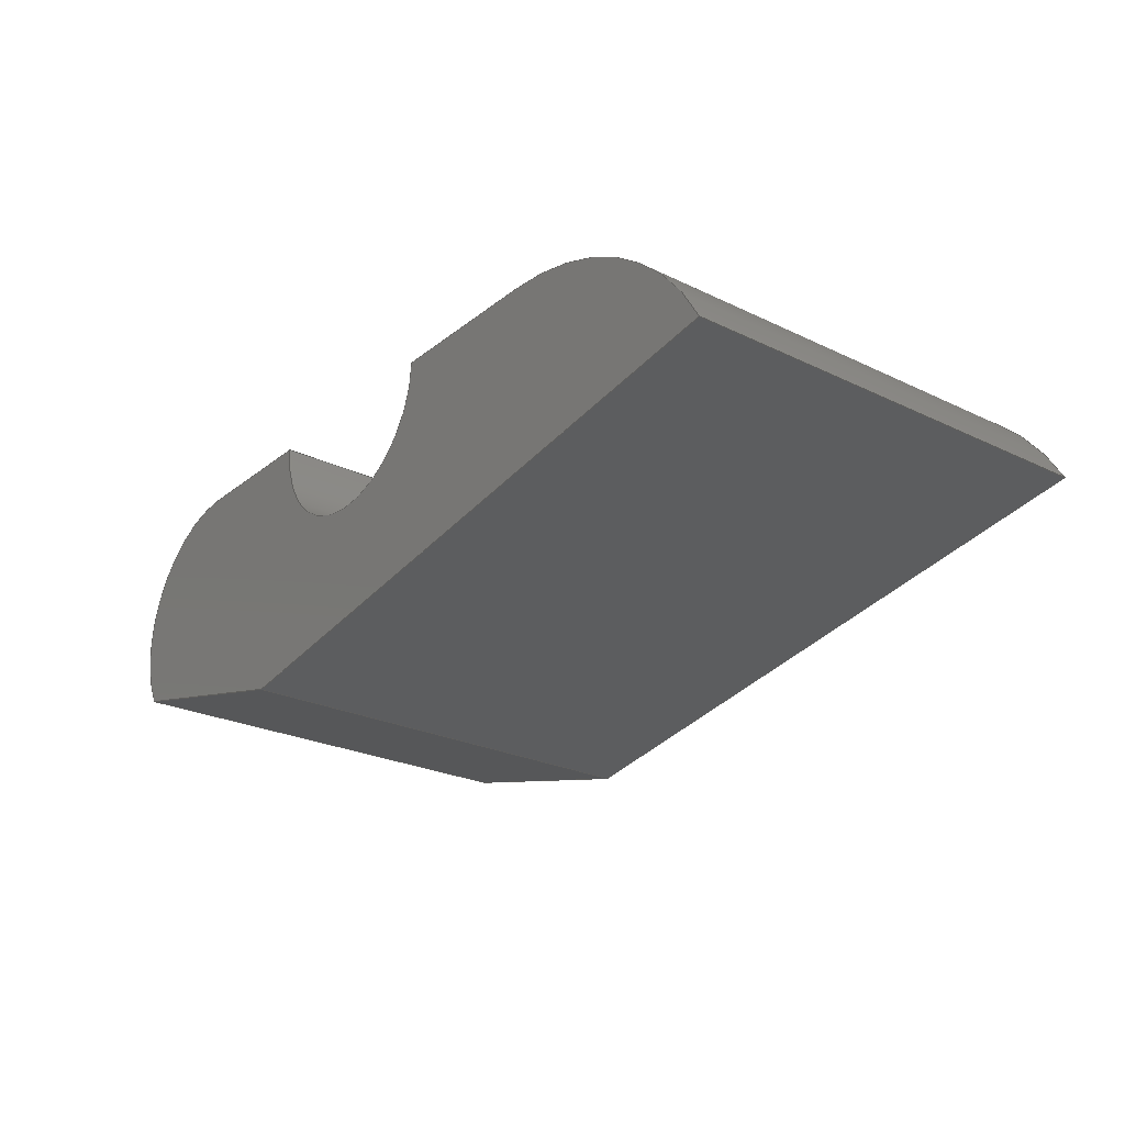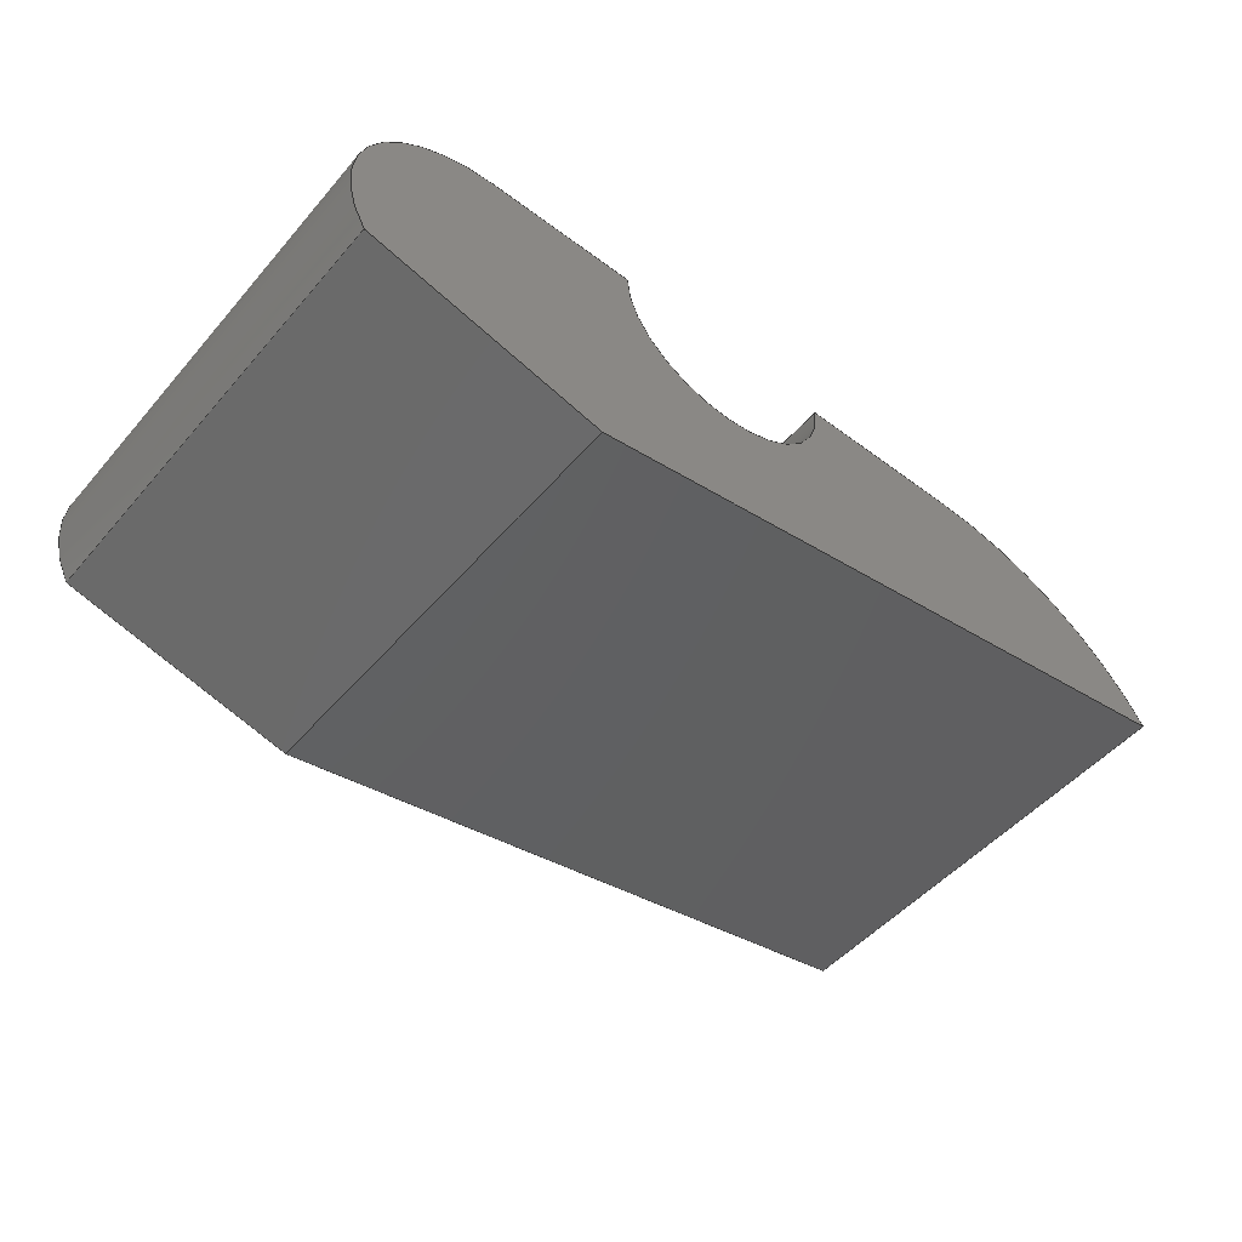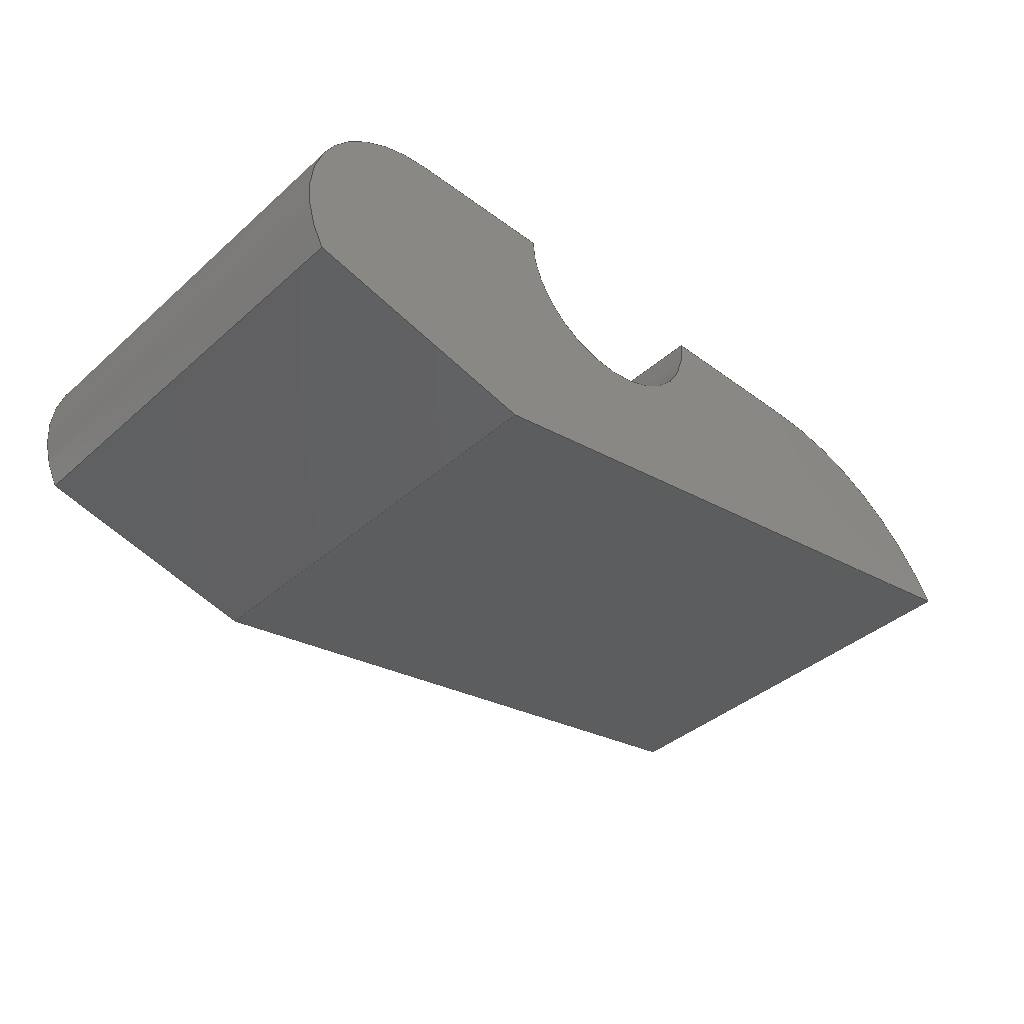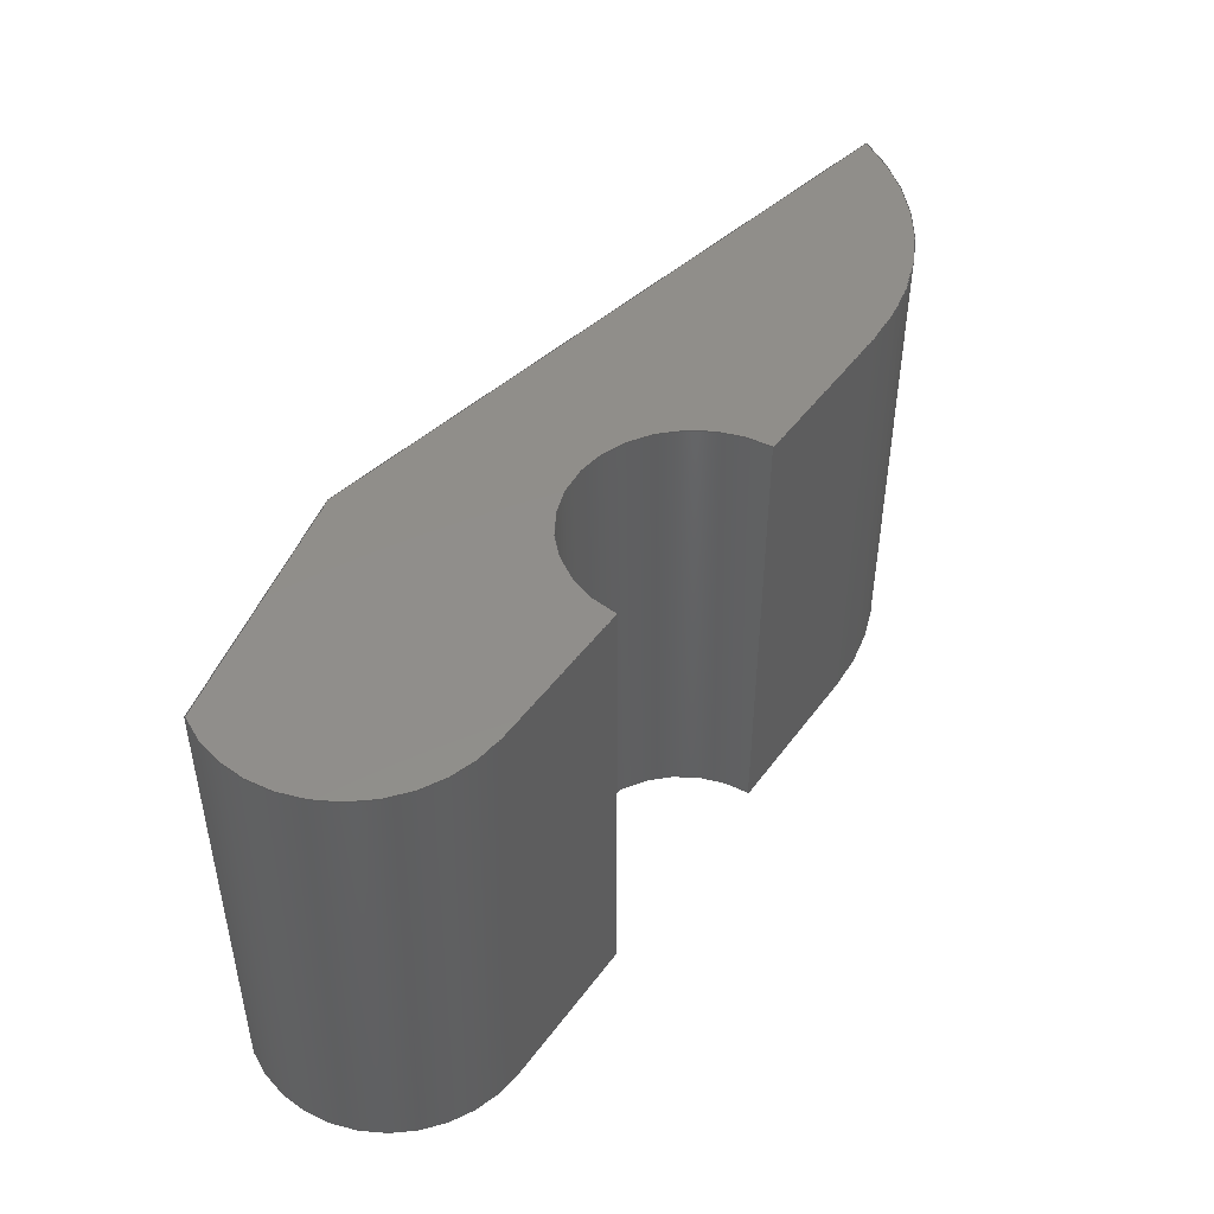
<metadata>
{"format":"step","ext":"step","renderer":"f3d","projection":"perspective","resolution":1024,"background":"white","views":[{"elev":-24.8,"azim":51.7,"up":"+Z"},{"elev":-50.4,"azim":-39.3,"up":"+Z"},{"elev":-39.6,"azim":-42.6,"up":"+Z"},{"elev":46.7,"azim":-55.8,"up":"+Y"}]}
</metadata>
<code>
ISO-10303-21;
DATA;
#1=MECHANICAL_DESIGN_GEOMETRIC_PRESENTATION_REPRESENTATION('',(#4),#279);
#2=SHAPE_REPRESENTATION_RELATIONSHIP('SRR','None',#286,#3);
#3=ADVANCED_BREP_SHAPE_REPRESENTATION('',(#5),#278);
#4=STYLED_ITEM('',(#295),#5);
#5=MANIFOLD_SOLID_BREP('Body7',#155);
#6=CYLINDRICAL_SURFACE('',#173,0.7537);
#7=CYLINDRICAL_SURFACE('',#176,0.8865);
#8=CYLINDRICAL_SURFACE('',#180,1.83);
#9=FACE_OUTER_BOUND('',#18,.T.);
#10=FACE_OUTER_BOUND('',#19,.T.);
#11=FACE_OUTER_BOUND('',#20,.T.);
#12=FACE_OUTER_BOUND('',#21,.T.);
#13=FACE_OUTER_BOUND('',#22,.T.);
#14=FACE_OUTER_BOUND('',#23,.T.);
#15=FACE_OUTER_BOUND('',#24,.T.);
#16=FACE_OUTER_BOUND('',#25,.T.);
#17=FACE_OUTER_BOUND('',#26,.T.);
#18=EDGE_LOOP('',(#98,#99,#100,#101,#102,#103,#104));
#19=EDGE_LOOP('',(#105,#106,#107,#108));
#20=EDGE_LOOP('',(#109,#110,#111,#112));
#21=EDGE_LOOP('',(#113,#114,#115,#116));
#22=EDGE_LOOP('',(#117,#118,#119,#120));
#23=EDGE_LOOP('',(#121,#122,#123,#124));
#24=EDGE_LOOP('',(#125,#126,#127,#128));
#25=EDGE_LOOP('',(#129,#130,#131,#132));
#26=EDGE_LOOP('',(#133,#134,#135,#136,#137,#138,#139));
#27=CIRCLE('',#170,0.7537);
#28=CIRCLE('',#171,0.8865);
#29=CIRCLE('',#172,1.83);
#30=CIRCLE('',#174,0.7537);
#31=CIRCLE('',#177,0.8865);
#32=CIRCLE('',#181,1.83);
#33=LINE('',#235,#48);
#34=LINE('',#239,#49);
#35=LINE('',#243,#50);
#36=LINE('',#245,#51);
#37=LINE('',#249,#52);
#38=LINE('',#252,#53);
#39=LINE('',#255,#54);
#40=LINE('',#256,#55);
#41=LINE('',#260,#56);
#42=LINE('',#263,#57);
#43=LINE('',#264,#58);
#44=LINE('',#267,#59);
#45=LINE('',#268,#60);
#46=LINE('',#272,#61);
#47=LINE('',#274,#62);
#48=VECTOR('',#188,1);
#49=VECTOR('',#191,1);
#50=VECTOR('',#194,1);
#51=VECTOR('',#195,1);
#52=VECTOR('',#200,1);
#53=VECTOR('',#203,1);
#54=VECTOR('',#206,1);
#55=VECTOR('',#207,1);
#56=VECTOR('',#212,1);
#57=VECTOR('',#215,1);
#58=VECTOR('',#216,1);
#59=VECTOR('',#219,1);
#60=VECTOR('',#220,1);
#61=VECTOR('',#225,1);
#62=VECTOR('',#228,1);
#63=VERTEX_POINT('',#233);
#64=VERTEX_POINT('',#234);
#65=VERTEX_POINT('',#236);
#66=VERTEX_POINT('',#238);
#67=VERTEX_POINT('',#240);
#68=VERTEX_POINT('',#242);
#69=VERTEX_POINT('',#244);
#70=VERTEX_POINT('',#248);
#71=VERTEX_POINT('',#250);
#72=VERTEX_POINT('',#254);
#73=VERTEX_POINT('',#258);
#74=VERTEX_POINT('',#262);
#75=VERTEX_POINT('',#266);
#76=VERTEX_POINT('',#270);
#77=EDGE_CURVE('',#63,#64,#33,.T.);
#78=EDGE_CURVE('',#64,#65,#27,.T.);
#79=EDGE_CURVE('',#65,#66,#34,.T.);
#80=EDGE_CURVE('',#66,#67,#28,.T.);
#81=EDGE_CURVE('',#67,#68,#35,.T.);
#82=EDGE_CURVE('',#68,#69,#36,.T.);
#83=EDGE_CURVE('',#69,#63,#29,.T.);
#84=EDGE_CURVE('',#70,#64,#37,.T.);
#85=EDGE_CURVE('',#71,#70,#30,.T.);
#86=EDGE_CURVE('',#65,#71,#38,.T.);
#87=EDGE_CURVE('',#72,#71,#39,.T.);
#88=EDGE_CURVE('',#66,#72,#40,.T.);
#89=EDGE_CURVE('',#73,#72,#31,.T.);
#90=EDGE_CURVE('',#67,#73,#41,.T.);
#91=EDGE_CURVE('',#74,#73,#42,.T.);
#92=EDGE_CURVE('',#68,#74,#43,.T.);
#93=EDGE_CURVE('',#75,#74,#44,.T.);
#94=EDGE_CURVE('',#69,#75,#45,.T.);
#95=EDGE_CURVE('',#76,#75,#32,.T.);
#96=EDGE_CURVE('',#63,#76,#46,.T.);
#97=EDGE_CURVE('',#70,#76,#47,.T.);
#98=ORIENTED_EDGE('',*,*,#77,.T.);
#99=ORIENTED_EDGE('',*,*,#78,.T.);
#100=ORIENTED_EDGE('',*,*,#79,.T.);
#101=ORIENTED_EDGE('',*,*,#80,.T.);
#102=ORIENTED_EDGE('',*,*,#81,.T.);
#103=ORIENTED_EDGE('',*,*,#82,.T.);
#104=ORIENTED_EDGE('',*,*,#83,.T.);
#105=ORIENTED_EDGE('',*,*,#84,.F.);
#106=ORIENTED_EDGE('',*,*,#85,.F.);
#107=ORIENTED_EDGE('',*,*,#86,.F.);
#108=ORIENTED_EDGE('',*,*,#78,.F.);
#109=ORIENTED_EDGE('',*,*,#86,.T.);
#110=ORIENTED_EDGE('',*,*,#87,.F.);
#111=ORIENTED_EDGE('',*,*,#88,.F.);
#112=ORIENTED_EDGE('',*,*,#79,.F.);
#113=ORIENTED_EDGE('',*,*,#88,.T.);
#114=ORIENTED_EDGE('',*,*,#89,.F.);
#115=ORIENTED_EDGE('',*,*,#90,.F.);
#116=ORIENTED_EDGE('',*,*,#80,.F.);
#117=ORIENTED_EDGE('',*,*,#90,.T.);
#118=ORIENTED_EDGE('',*,*,#91,.F.);
#119=ORIENTED_EDGE('',*,*,#92,.F.);
#120=ORIENTED_EDGE('',*,*,#81,.F.);
#121=ORIENTED_EDGE('',*,*,#92,.T.);
#122=ORIENTED_EDGE('',*,*,#93,.F.);
#123=ORIENTED_EDGE('',*,*,#94,.F.);
#124=ORIENTED_EDGE('',*,*,#82,.F.);
#125=ORIENTED_EDGE('',*,*,#94,.T.);
#126=ORIENTED_EDGE('',*,*,#95,.F.);
#127=ORIENTED_EDGE('',*,*,#96,.F.);
#128=ORIENTED_EDGE('',*,*,#83,.F.);
#129=ORIENTED_EDGE('',*,*,#96,.T.);
#130=ORIENTED_EDGE('',*,*,#97,.F.);
#131=ORIENTED_EDGE('',*,*,#84,.T.);
#132=ORIENTED_EDGE('',*,*,#77,.F.);
#133=ORIENTED_EDGE('',*,*,#97,.T.);
#134=ORIENTED_EDGE('',*,*,#95,.T.);
#135=ORIENTED_EDGE('',*,*,#93,.T.);
#136=ORIENTED_EDGE('',*,*,#91,.T.);
#137=ORIENTED_EDGE('',*,*,#89,.T.);
#138=ORIENTED_EDGE('',*,*,#87,.T.);
#139=ORIENTED_EDGE('',*,*,#85,.T.);
#140=PLANE('',#169);
#141=PLANE('',#175);
#142=PLANE('',#178);
#143=PLANE('',#179);
#144=PLANE('',#182);
#145=PLANE('',#183);
#146=ADVANCED_FACE('',(#9),#140,.F.);
#147=ADVANCED_FACE('',(#10),#6,.F.);
#148=ADVANCED_FACE('',(#11),#141,.T.);
#149=ADVANCED_FACE('',(#12),#7,.T.);
#150=ADVANCED_FACE('',(#13),#142,.T.);
#151=ADVANCED_FACE('',(#14),#143,.T.);
#152=ADVANCED_FACE('',(#15),#8,.T.);
#153=ADVANCED_FACE('',(#16),#144,.T.);
#154=ADVANCED_FACE('',(#17),#145,.T.);
#155=CLOSED_SHELL('',(#146,#147,#148,#149,#150,#151,#152,#153,#154));
#156=DERIVED_UNIT_ELEMENT(#158,1);
#157=DERIVED_UNIT_ELEMENT(#281,3);
#158=(
MASS_UNIT()
NAMED_UNIT(*)
SI_UNIT(.KILO.,.GRAM.)
);
#159=DERIVED_UNIT((#156,#157));
#160=MEASURE_REPRESENTATION_ITEM('density measure',
POSITIVE_RATIO_MEASURE(7850),#159);
#161=PROPERTY_DEFINITION_REPRESENTATION(#166,#163);
#162=PROPERTY_DEFINITION_REPRESENTATION(#167,#164);
#163=REPRESENTATION('material name',(#165),#278);
#164=REPRESENTATION('density',(#160),#278);
#165=DESCRIPTIVE_REPRESENTATION_ITEM('Steel','Steel');
#166=PROPERTY_DEFINITION('material property','material name',#288);
#167=PROPERTY_DEFINITION('material property','density of part',#288);
#168=AXIS2_PLACEMENT_3D('placement',#231,#184,#185);
#169=AXIS2_PLACEMENT_3D('',#232,#186,#187);
#170=AXIS2_PLACEMENT_3D('',#237,#189,#190);
#171=AXIS2_PLACEMENT_3D('',#241,#192,#193);
#172=AXIS2_PLACEMENT_3D('',#246,#196,#197);
#173=AXIS2_PLACEMENT_3D('',#247,#198,#199);
#174=AXIS2_PLACEMENT_3D('',#251,#201,#202);
#175=AXIS2_PLACEMENT_3D('',#253,#204,#205);
#176=AXIS2_PLACEMENT_3D('',#257,#208,#209);
#177=AXIS2_PLACEMENT_3D('',#259,#210,#211);
#178=AXIS2_PLACEMENT_3D('',#261,#213,#214);
#179=AXIS2_PLACEMENT_3D('',#265,#217,#218);
#180=AXIS2_PLACEMENT_3D('',#269,#221,#222);
#181=AXIS2_PLACEMENT_3D('',#271,#223,#224);
#182=AXIS2_PLACEMENT_3D('',#273,#226,#227);
#183=AXIS2_PLACEMENT_3D('',#275,#229,#230);
#184=DIRECTION('axis',(0,0,1));
#185=DIRECTION('refdir',(1,0,0));
#186=DIRECTION('center_axis',(0,1,0));
#187=DIRECTION('ref_axis',(1,0,0));
#188=DIRECTION('',(-1,0,0));
#189=DIRECTION('center_axis',(0,1,0));
#190=DIRECTION('ref_axis',(1,0,0));
#191=DIRECTION('',(-1,0,0));
#192=DIRECTION('center_axis',(0,-1,0));
#193=DIRECTION('ref_axis',(-0.8484,0,-0.5294));
#194=DIRECTION('',(0.9719,0,-0.2356));
#195=DIRECTION('',(0.9854,0,0.1704));
#196=DIRECTION('center_axis',(0,-1,0));
#197=DIRECTION('ref_axis',(0,0,1));
#198=DIRECTION('center_axis',(0,1,0));
#199=DIRECTION('ref_axis',(1,0,0));
#200=DIRECTION('',(0,-1,0));
#201=DIRECTION('center_axis',(0,-1,0));
#202=DIRECTION('ref_axis',(1,0,0));
#203=DIRECTION('',(0,1,0));
#204=DIRECTION('center_axis',(0,0,1));
#205=DIRECTION('ref_axis',(1,0,0));
#206=DIRECTION('',(1,0,0));
#207=DIRECTION('',(0,1,0));
#208=DIRECTION('center_axis',(0,1,0));
#209=DIRECTION('ref_axis',(-0.8484,0,-0.5294));
#210=DIRECTION('center_axis',(0,1,0));
#211=DIRECTION('ref_axis',(-0.8484,0,-0.5294));
#212=DIRECTION('',(0,1,0));
#213=DIRECTION('center_axis',(-0.2356,0,-0.9719));
#214=DIRECTION('ref_axis',(-0.9719,0,0.2356));
#215=DIRECTION('',(-0.9719,0,0.2356));
#216=DIRECTION('',(0,1,0));
#217=DIRECTION('center_axis',(0.1704,0,-0.9854));
#218=DIRECTION('ref_axis',(-0.9854,0,-0.1704));
#219=DIRECTION('',(-0.9854,0,-0.1704));
#220=DIRECTION('',(0,1,0));
#221=DIRECTION('center_axis',(0,1,0));
#222=DIRECTION('ref_axis',(0,0,1));
#223=DIRECTION('center_axis',(0,1,0));
#224=DIRECTION('ref_axis',(0,0,1));
#225=DIRECTION('',(0,1,0));
#226=DIRECTION('center_axis',(0,0,1));
#227=DIRECTION('ref_axis',(1,0,0));
#228=DIRECTION('',(1,0,0));
#229=DIRECTION('center_axis',(0,1,0));
#230=DIRECTION('ref_axis',(1,0,0));
#231=CARTESIAN_POINT('',(0,0,0));
#232=CARTESIAN_POINT('Origin',(-20.82,-1.5,-23.86));
#233=CARTESIAN_POINT('',(-19.38,-1.5,-22.99));
#234=CARTESIAN_POINT('',(-20.49,-1.5,-22.99));
#235=CARTESIAN_POINT('',(-20.49,-1.5,-22.99));
#236=CARTESIAN_POINT('',(-22,-1.5,-23));
#237=CARTESIAN_POINT('Origin',(-21.25,-1.5,-23));
#238=CARTESIAN_POINT('',(-23,-1.5,-23));
#239=CARTESIAN_POINT('',(-23,-1.5,-23));
#240=CARTESIAN_POINT('',(-23.75,-1.5,-24.36));
#241=CARTESIAN_POINT('Origin',(-23,-1.5,-23.89));
#242=CARTESIAN_POINT('',(-22.18,-1.5,-24.74));
#243=CARTESIAN_POINT('',(-23.75,-1.5,-24.36));
#244=CARTESIAN_POINT('',(-17.76,-1.5,-23.97));
#245=CARTESIAN_POINT('',(-22.18,-1.5,-24.74));
#246=CARTESIAN_POINT('Origin',(-19.38,-1.5,-24.82));
#247=CARTESIAN_POINT('Origin',(-21.25,0,-23));
#248=CARTESIAN_POINT('',(-20.49,1.5,-22.99));
#249=CARTESIAN_POINT('',(-20.49,0,-22.99));
#250=CARTESIAN_POINT('',(-22,1.5,-23));
#251=CARTESIAN_POINT('Origin',(-21.25,1.5,-23));
#252=CARTESIAN_POINT('',(-22,0,-23));
#253=CARTESIAN_POINT('Origin',(-23,0,-23));
#254=CARTESIAN_POINT('',(-23,1.5,-23));
#255=CARTESIAN_POINT('',(-23,1.5,-23));
#256=CARTESIAN_POINT('',(-23,0,-23));
#257=CARTESIAN_POINT('Origin',(-23,0,-23.89));
#258=CARTESIAN_POINT('',(-23.75,1.5,-24.36));
#259=CARTESIAN_POINT('Origin',(-23,1.5,-23.89));
#260=CARTESIAN_POINT('',(-23.75,0,-24.36));
#261=CARTESIAN_POINT('Origin',(-22.18,0,-24.74));
#262=CARTESIAN_POINT('',(-22.18,1.5,-24.74));
#263=CARTESIAN_POINT('',(-23.75,1.5,-24.36));
#264=CARTESIAN_POINT('',(-22.18,0,-24.74));
#265=CARTESIAN_POINT('Origin',(-17.76,0,-23.97));
#266=CARTESIAN_POINT('',(-17.76,1.5,-23.97));
#267=CARTESIAN_POINT('',(-22.18,1.5,-24.74));
#268=CARTESIAN_POINT('',(-17.76,0,-23.97));
#269=CARTESIAN_POINT('Origin',(-19.38,0,-24.82));
#270=CARTESIAN_POINT('',(-19.38,1.5,-22.99));
#271=CARTESIAN_POINT('Origin',(-19.38,1.5,-24.82));
#272=CARTESIAN_POINT('',(-19.38,0,-22.99));
#273=CARTESIAN_POINT('Origin',(-20.49,0,-22.99));
#274=CARTESIAN_POINT('',(-20.49,1.5,-22.99));
#275=CARTESIAN_POINT('Origin',(-20.82,1.5,-23.86));
#276=UNCERTAINTY_MEASURE_WITH_UNIT(LENGTH_MEASURE(0.001),#280,
'DISTANCE_ACCURACY_VALUE',
'Maximum model space distance between geometric entities at asserted c
onnectivities');
#277=UNCERTAINTY_MEASURE_WITH_UNIT(LENGTH_MEASURE(0.001),#280,
'DISTANCE_ACCURACY_VALUE',
'Maximum model space distance between geometric entities at asserted c
onnectivities');
#278=(
GEOMETRIC_REPRESENTATION_CONTEXT(3)
GLOBAL_UNCERTAINTY_ASSIGNED_CONTEXT((#276))
GLOBAL_UNIT_ASSIGNED_CONTEXT((#280,#282,#283))
REPRESENTATION_CONTEXT('','3D')
);
#279=(
GEOMETRIC_REPRESENTATION_CONTEXT(3)
GLOBAL_UNCERTAINTY_ASSIGNED_CONTEXT((#277))
GLOBAL_UNIT_ASSIGNED_CONTEXT((#280,#282,#283))
REPRESENTATION_CONTEXT('','3D')
);
#280=(
LENGTH_UNIT()
NAMED_UNIT(*)
SI_UNIT(.CENTI.,.METRE.)
);
#281=(
LENGTH_UNIT()
NAMED_UNIT(*)
SI_UNIT($,.METRE.)
);
#282=(
NAMED_UNIT(*)
PLANE_ANGLE_UNIT()
SI_UNIT($,.RADIAN.)
);
#283=(
NAMED_UNIT(*)
SI_UNIT($,.STERADIAN.)
SOLID_ANGLE_UNIT()
);
#284=SHAPE_DEFINITION_REPRESENTATION(#285,#286);
#285=PRODUCT_DEFINITION_SHAPE('',$,#288);
#286=SHAPE_REPRESENTATION('',(#168),#278);
#287=PRODUCT_DEFINITION_CONTEXT('part definition',#292,'design');
#288=PRODUCT_DEFINITION('Untitled','Untitled',#289,#287);
#289=PRODUCT_DEFINITION_FORMATION('',$,#294);
#290=PRODUCT_RELATED_PRODUCT_CATEGORY('Untitled','Untitled',(#294));
#291=APPLICATION_PROTOCOL_DEFINITION('international standard',
'automotive_design',2009,#292);
#292=APPLICATION_CONTEXT(
'Core Data for Automotive Mechanical Design Process');
#293=PRODUCT_CONTEXT('part definition',#292,'mechanical');
#294=PRODUCT('Untitled','Untitled',$,(#293));
#295=PRESENTATION_STYLE_ASSIGNMENT((#296));
#296=SURFACE_STYLE_USAGE(.BOTH.,#297);
#297=SURFACE_SIDE_STYLE('',(#298));
#298=SURFACE_STYLE_FILL_AREA(#299);
#299=FILL_AREA_STYLE('Carbon Fiber - Plain',(#300));
#300=FILL_AREA_STYLE_COLOUR('Carbon Fiber - Plain',#301);
#301=COLOUR_RGB('Carbon Fiber - Plain',0.09804,0.09804,
0.09804);
ENDSEC;
END-ISO-10303-21;

</code>
